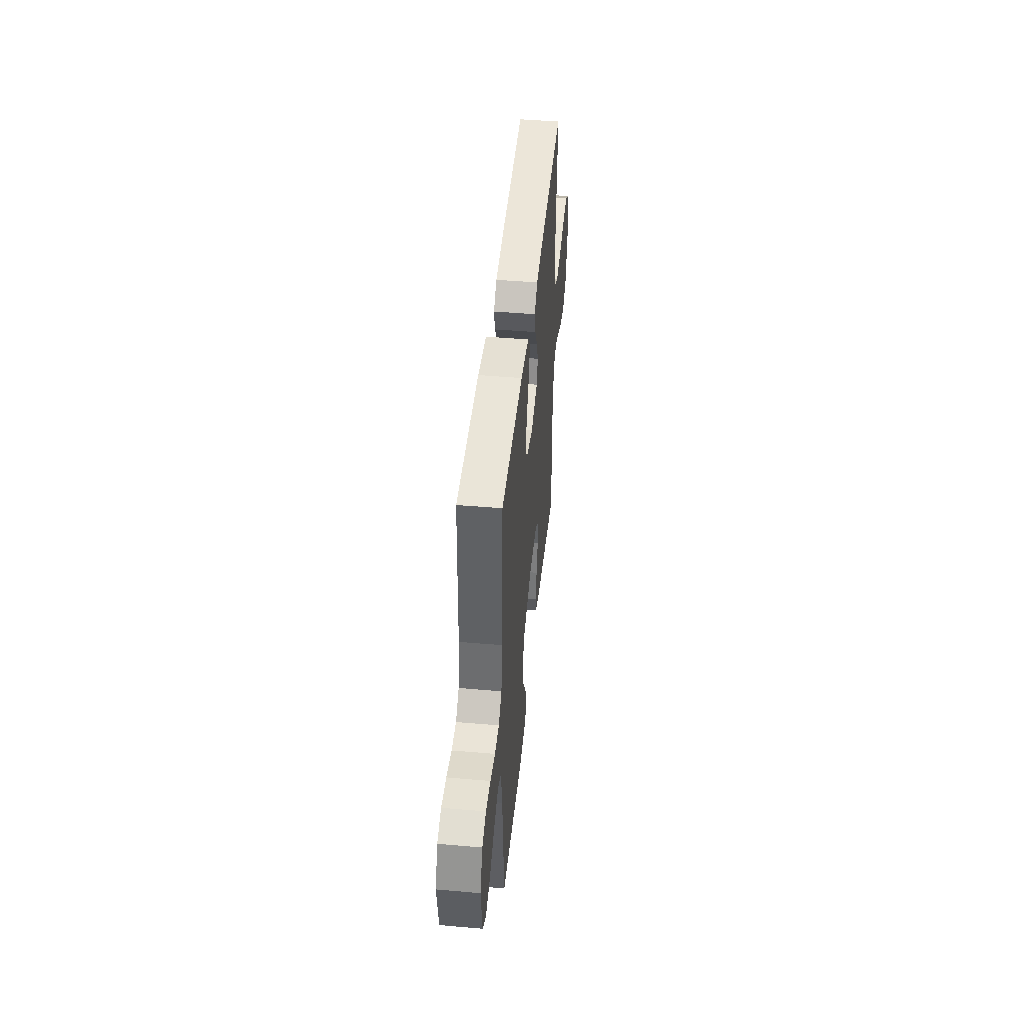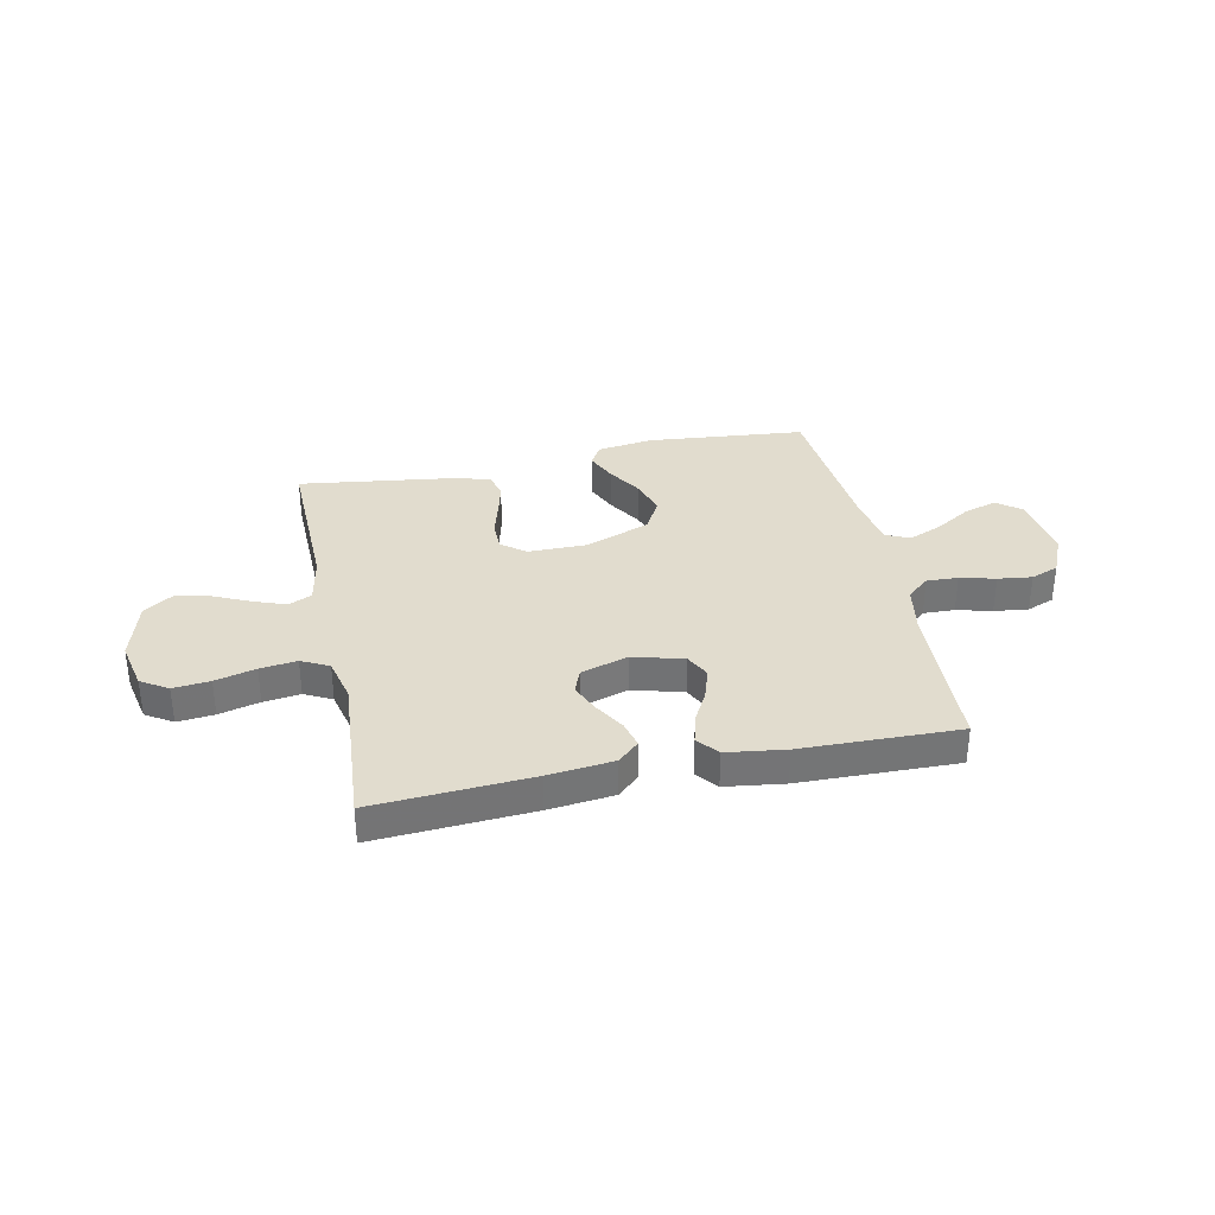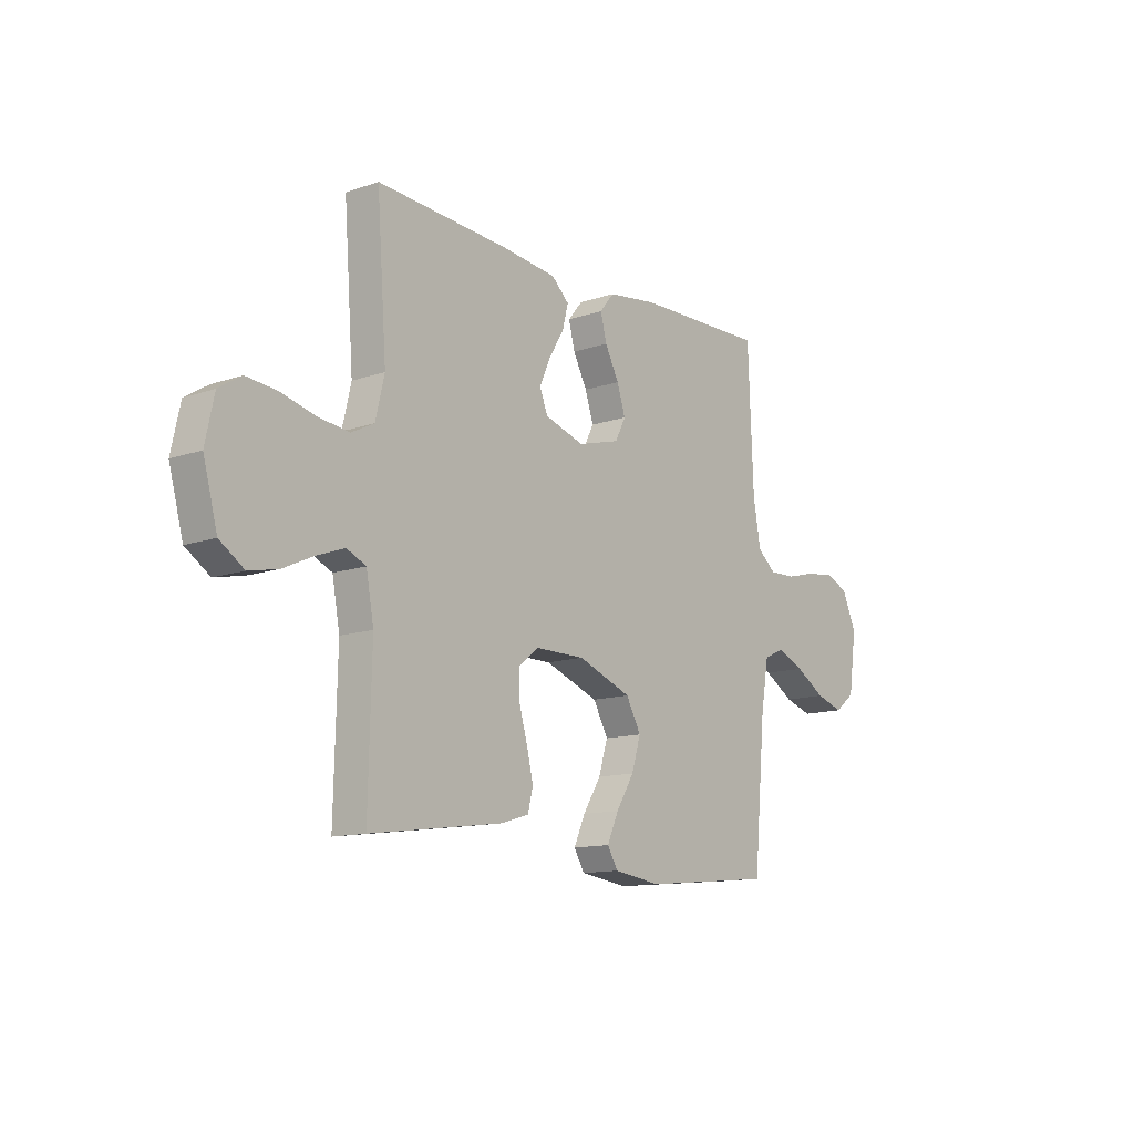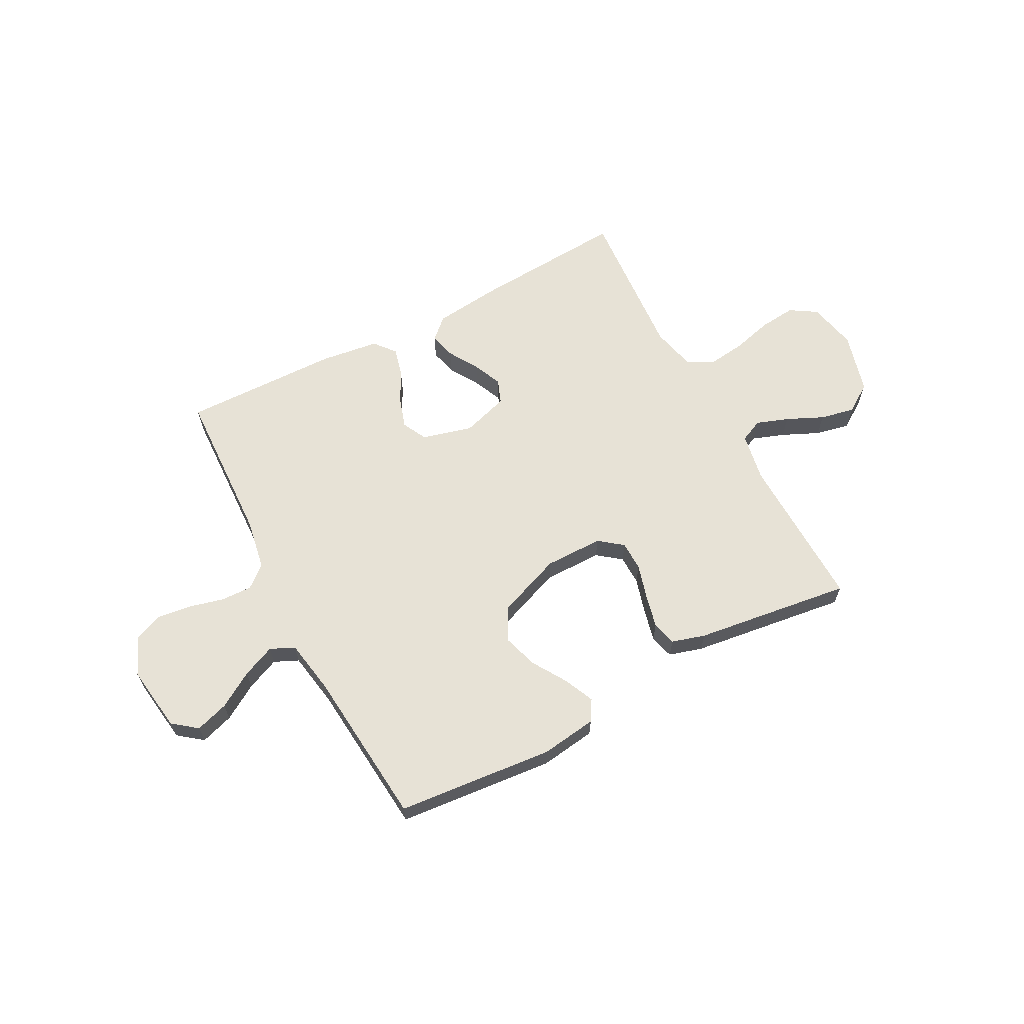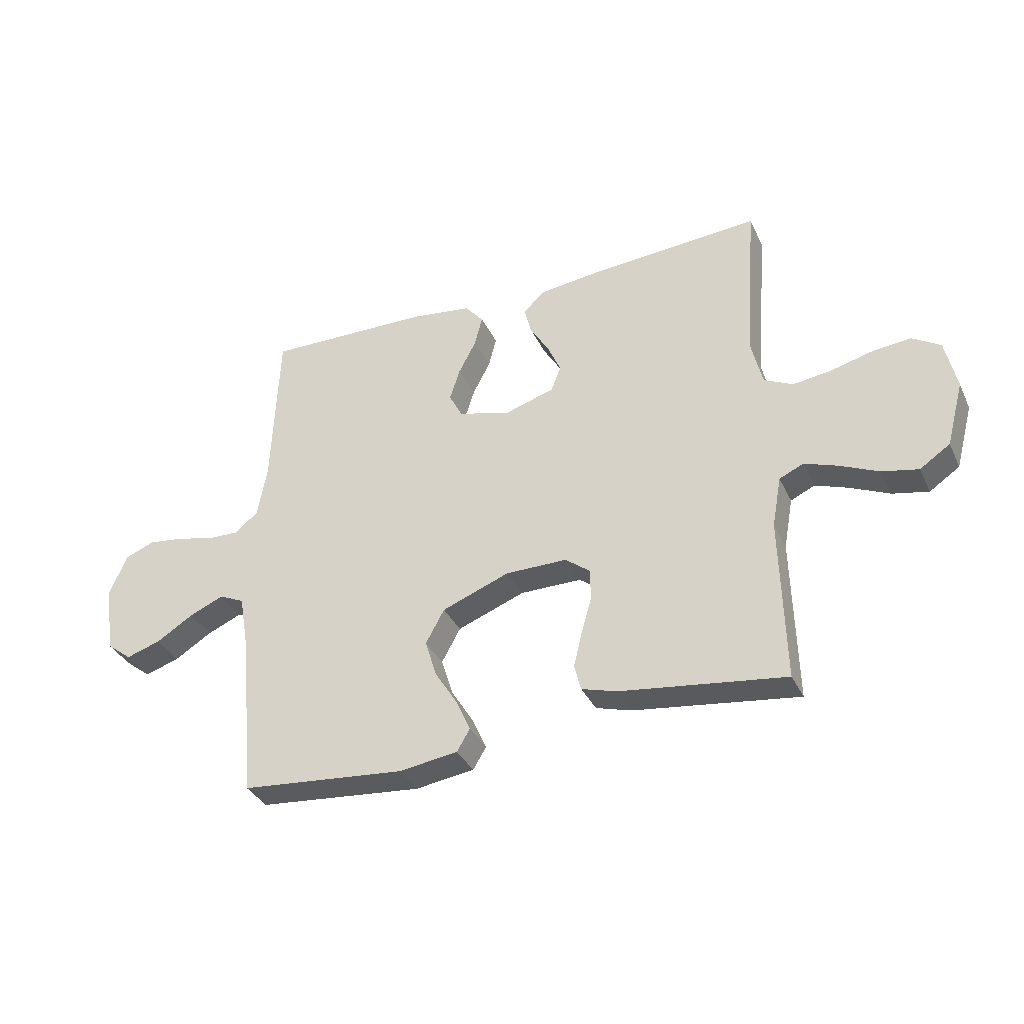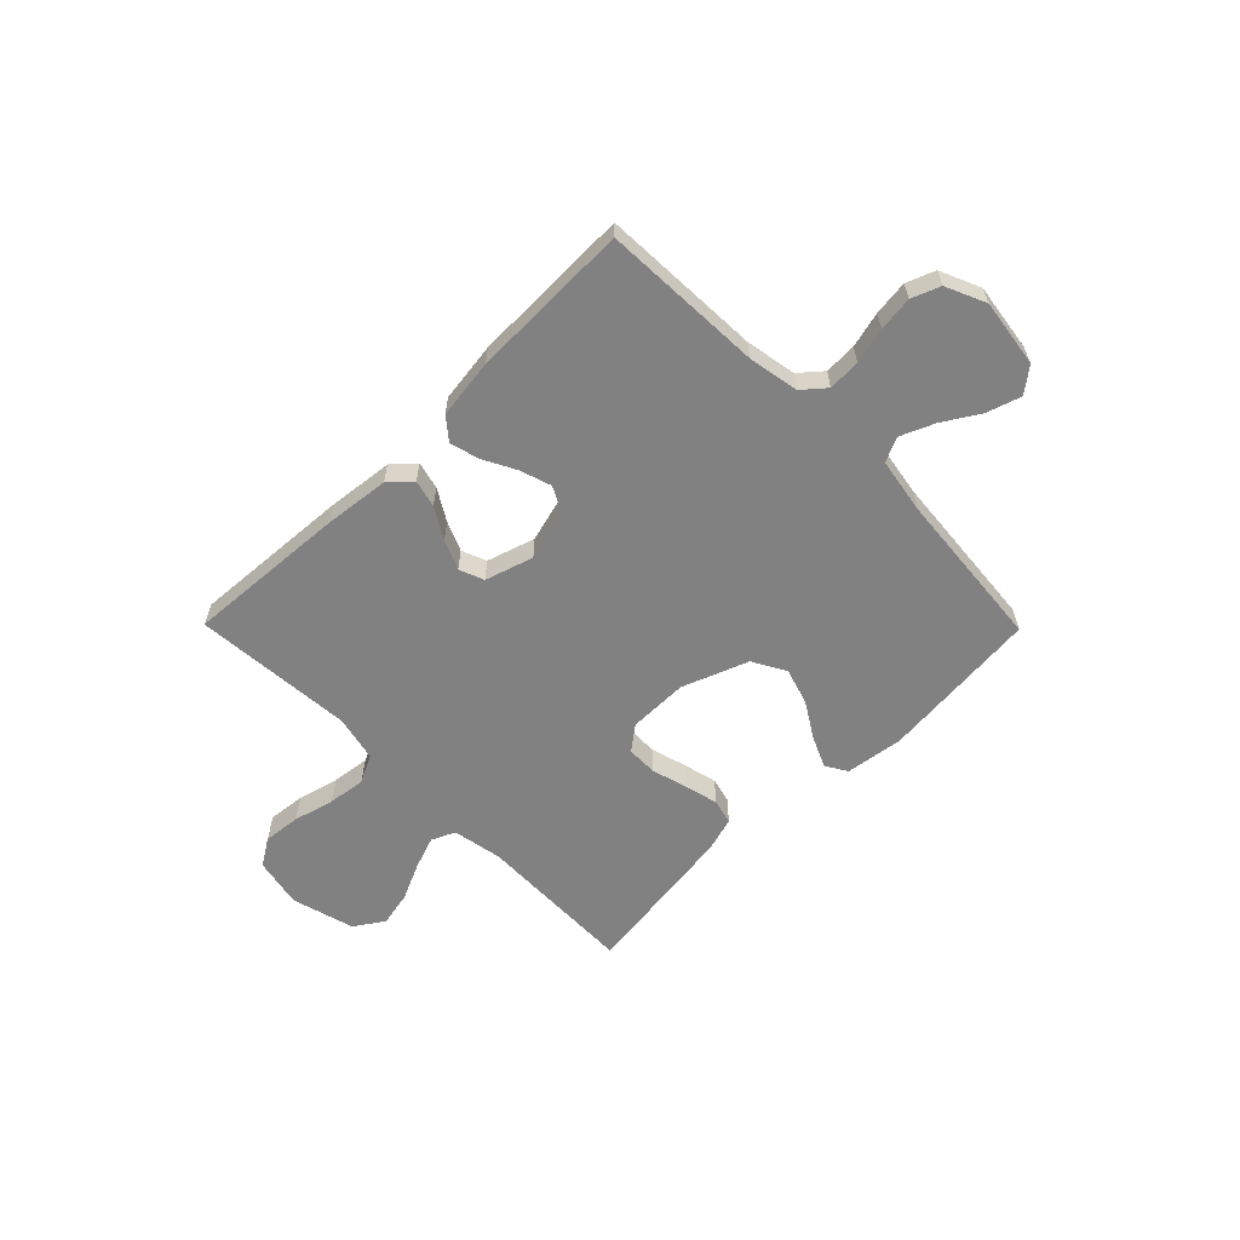
<metadata>
{"format":"obj","ext":"obj","renderer":"f3d","projection":"perspective","resolution":1024,"background":"white","views":[{"elev":45.6,"azim":95.7,"up":"+Z"},{"elev":34.0,"azim":-11.7,"up":"+Y"},{"elev":-12.5,"azim":-51.2,"up":"+Z"},{"elev":63.4,"azim":152.1,"up":"+Y"},{"elev":-35.1,"azim":-157.2,"up":"+Z"},{"elev":-60.4,"azim":44.6,"up":"+Y"}]}
</metadata>
<code>
v -0.5 0.07 -0.5
v -0.493 0.07 -0.2
v -0.51 0.07 -0.107
v -0.554 0.07 -0.087
v -0.615 0.07 -0.109
v -0.685 0.07 -0.141
v -0.751 0.07 -0.155
v -0.806 0.07 -0.118
v -0.838 0.07 0
v -0.818 0.07 0.093
v -0.767 0.07 0.125
v -0.697 0.07 0.118
v -0.62 0.07 0.098
v -0.55 0.07 0.089
v -0.498 0.07 0.115
v -0.478 0.07 0.2
v -0.5 0.07 0.5
v -0.2 0.07 0.48
v -0.076 0.07 0.466
v -0.036 0.07 0.429
v -0.049 0.07 0.378
v -0.084 0.07 0.32
v -0.108 0.07 0.265
v -0.09 0.07 0.219
v 0 0.07 0.191
v 0.096 0.07 0.217
v 0.12 0.07 0.264
v 0.101 0.07 0.323
v 0.069 0.07 0.384
v 0.055 0.07 0.439
v 0.088 0.07 0.479
v 0.2 0.07 0.494
v 0.5 0.07 0.5
v 0.512 0.07 0.2
v 0.529 0.07 0.105
v 0.571 0.07 0.069
v 0.631 0.07 0.071
v 0.698 0.07 0.088
v 0.763 0.07 0.096
v 0.816 0.07 0.075
v 0.849 0.07 0
v 0.831 0.07 -0.127
v 0.785 0.07 -0.163
v 0.722 0.07 -0.143
v 0.654 0.07 -0.101
v 0.591 0.07 -0.074
v 0.545 0.07 -0.095
v 0.527 0.07 -0.2
v 0.5 0.07 -0.5
v 0.2 0.07 -0.528
v 0.093 0.07 -0.513
v 0.069 0.07 -0.473
v 0.095 0.07 -0.415
v 0.136 0.07 -0.349
v 0.157 0.07 -0.281
v 0.123 0.07 -0.219
v 0 0.07 -0.172
v -0.112 0.07 -0.172
v -0.157 0.07 -0.207
v -0.158 0.07 -0.264
v -0.139 0.07 -0.331
v -0.124 0.07 -0.394
v -0.136 0.07 -0.441
v -0.2 0.07 -0.46
v -0.5 0 -0.5
v -0.493 0 -0.2
v -0.51 0 -0.107
v -0.554 0 -0.087
v -0.615 0 -0.109
v -0.685 0 -0.141
v -0.751 0 -0.155
v -0.806 0 -0.118
v -0.838 0 0
v -0.818 0 0.093
v -0.767 0 0.125
v -0.697 0 0.118
v -0.62 0 0.098
v -0.55 0 0.089
v -0.498 0 0.115
v -0.478 0 0.2
v -0.5 0 0.5
v -0.2 0 0.48
v -0.076 0 0.466
v -0.036 0 0.429
v -0.049 0 0.378
v -0.084 0 0.32
v -0.108 0 0.265
v -0.09 0 0.219
v 0 0 0.191
v 0.096 0 0.217
v 0.12 0 0.264
v 0.101 0 0.323
v 0.069 0 0.384
v 0.055 0 0.439
v 0.088 0 0.479
v 0.2 0 0.494
v 0.5 0 0.5
v 0.512 0 0.2
v 0.529 0 0.105
v 0.571 0 0.069
v 0.631 0 0.071
v 0.698 0 0.088
v 0.763 0 0.096
v 0.816 0 0.075
v 0.849 0 0
v 0.831 0 -0.127
v 0.785 0 -0.163
v 0.722 0 -0.143
v 0.654 0 -0.101
v 0.591 0 -0.074
v 0.545 0 -0.095
v 0.527 0 -0.2
v 0.5 0 -0.5
v 0.2 0 -0.528
v 0.093 0 -0.513
v 0.069 0 -0.473
v 0.095 0 -0.415
v 0.136 0 -0.349
v 0.157 0 -0.281
v 0.123 0 -0.219
v 0 0 -0.172
v -0.112 0 -0.172
v -0.157 0 -0.207
v -0.158 0 -0.264
v -0.139 0 -0.331
v -0.124 0 -0.394
v -0.136 0 -0.441
v -0.2 0 -0.46
f 63 64 1 2
f 60 61 62 63
f 60 63 2 3
f 59 60 3 4
f 58 59 4
f 57 58 4
f 51 52 53 54
f 51 54 55
f 48 49 50 51
f 47 48 51 55
f 42 43 44 45
f 42 45 46
f 41 42 46
f 40 41 46
f 37 38 39 40
f 36 37 40 46
f 35 36 46 47
f 31 32 33 34
f 28 29 30 31
f 27 28 31 34
f 26 27 34 35
f 19 20 21 22
f 19 22 23
f 16 17 18 19
f 15 16 19 23
f 14 15 23 24
f 10 11 12 13
f 10 13 14
f 9 10 14
f 5 6 7 8
f 4 5 8 9
f 57 4 9 14
f 35 47 55 56
f 25 26 35 56
f 25 56 57
f 14 24 25 57
f 66 65 128 127
f 127 126 125 124
f 67 66 127 124
f 68 67 124 123
f 68 123 122
f 68 122 121
f 118 117 116 115
f 119 118 115
f 115 114 113 112
f 119 115 112 111
f 109 108 107 106
f 110 109 106
f 110 106 105
f 110 105 104
f 104 103 102 101
f 110 104 101 100
f 111 110 100 99
f 98 97 96 95
f 95 94 93 92
f 98 95 92 91
f 99 98 91 90
f 86 85 84 83
f 87 86 83
f 83 82 81 80
f 87 83 80 79
f 88 87 79 78
f 77 76 75 74
f 78 77 74
f 78 74 73
f 72 71 70 69
f 73 72 69 68
f 78 73 68 121
f 120 119 111 99
f 120 99 90 89
f 121 120 89
f 121 89 88 78
f 1 65 66 2
f 2 66 67 3
f 3 67 68 4
f 4 68 69 5
f 5 69 70 6
f 6 70 71 7
f 7 71 72 8
f 8 72 73 9
f 9 73 74 10
f 10 74 75 11
f 11 75 76 12
f 12 76 77 13
f 13 77 78 14
f 14 78 79 15
f 15 79 80 16
f 16 80 81 17
f 17 81 82 18
f 18 82 83 19
f 19 83 84 20
f 20 84 85 21
f 21 85 86 22
f 22 86 87 23
f 23 87 88 24
f 24 88 89 25
f 25 89 90 26
f 26 90 91 27
f 27 91 92 28
f 28 92 93 29
f 29 93 94 30
f 30 94 95 31
f 31 95 96 32
f 32 96 97 33
f 33 97 98 34
f 34 98 99 35
f 35 99 100 36
f 36 100 101 37
f 37 101 102 38
f 38 102 103 39
f 39 103 104 40
f 40 104 105 41
f 41 105 106 42
f 42 106 107 43
f 43 107 108 44
f 44 108 109 45
f 45 109 110 46
f 46 110 111 47
f 47 111 112 48
f 48 112 113 49
f 49 113 114 50
f 50 114 115 51
f 51 115 116 52
f 52 116 117 53
f 53 117 118 54
f 54 118 119 55
f 55 119 120 56
f 56 120 121 57
f 57 121 122 58
f 58 122 123 59
f 59 123 124 60
f 60 124 125 61
f 61 125 126 62
f 62 126 127 63
f 63 127 128 64
f 64 128 65 1

</code>
